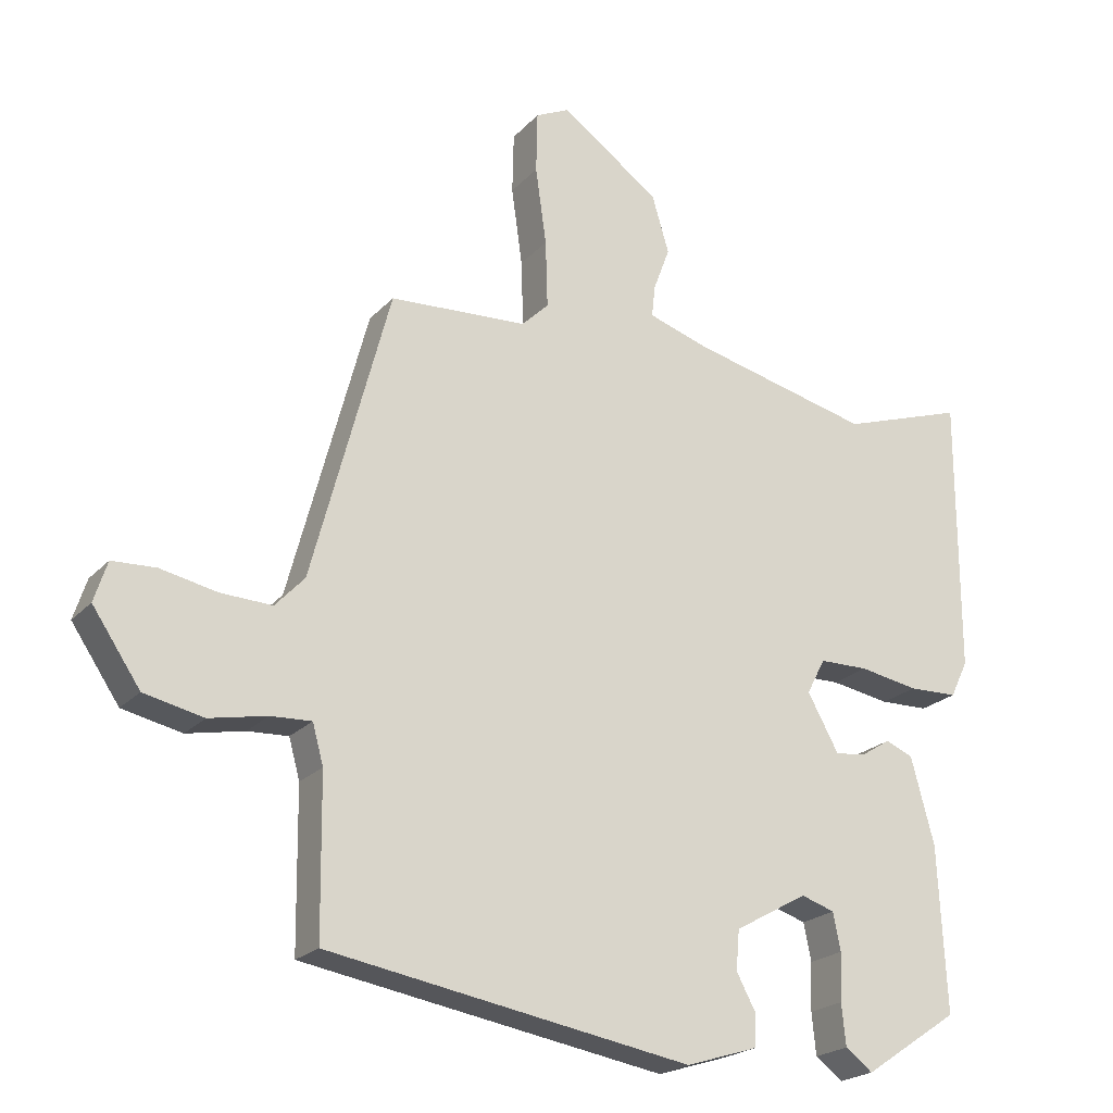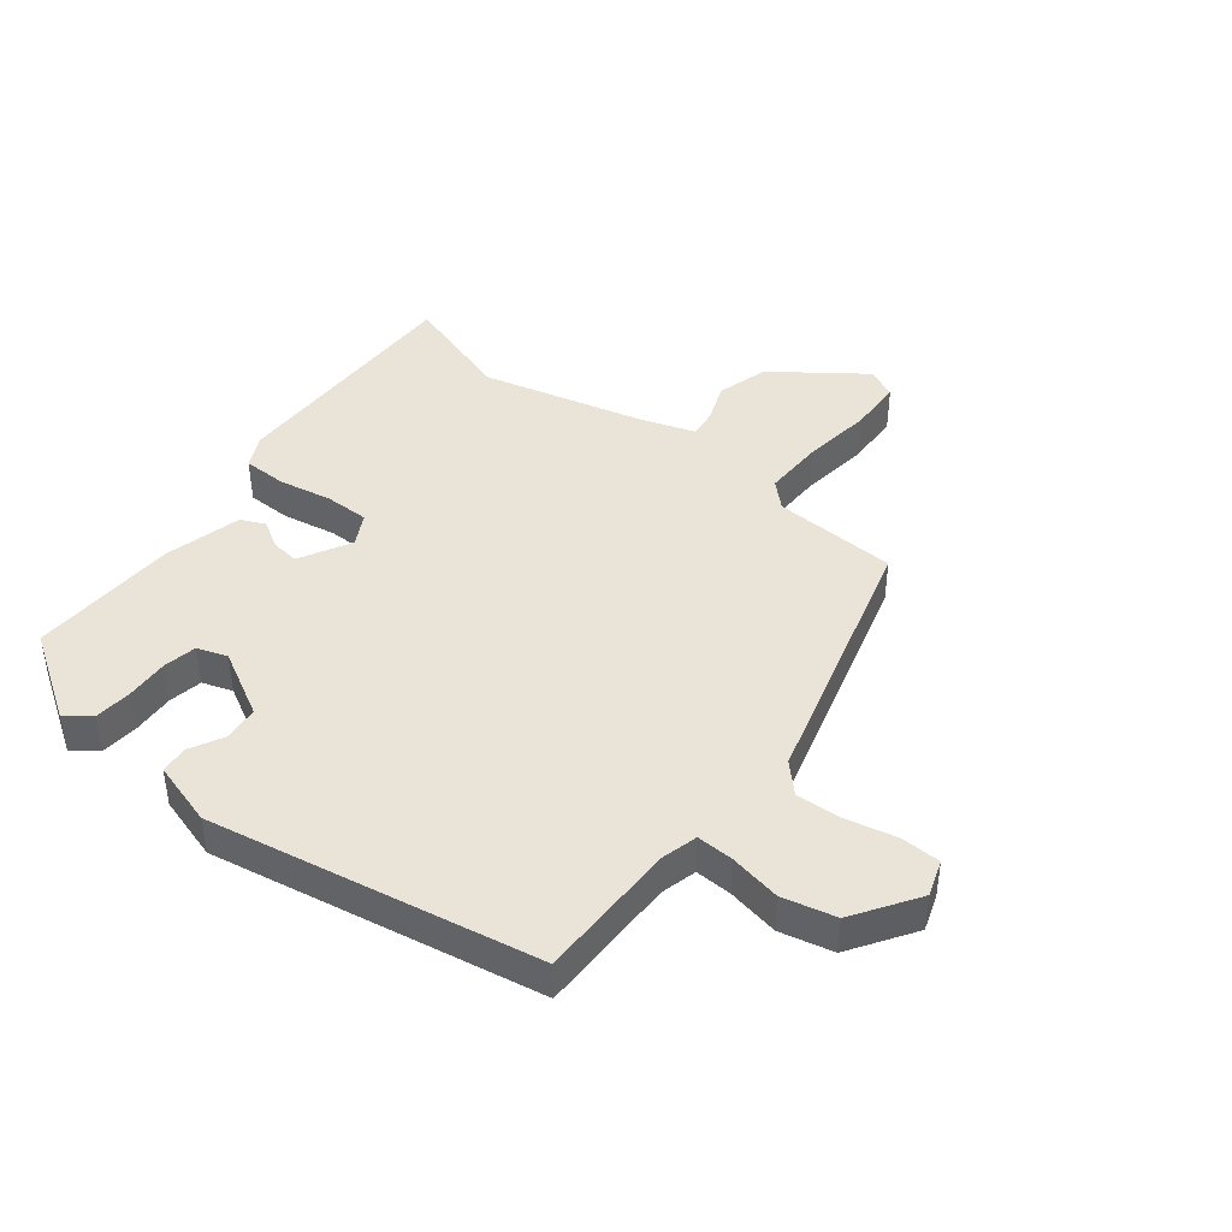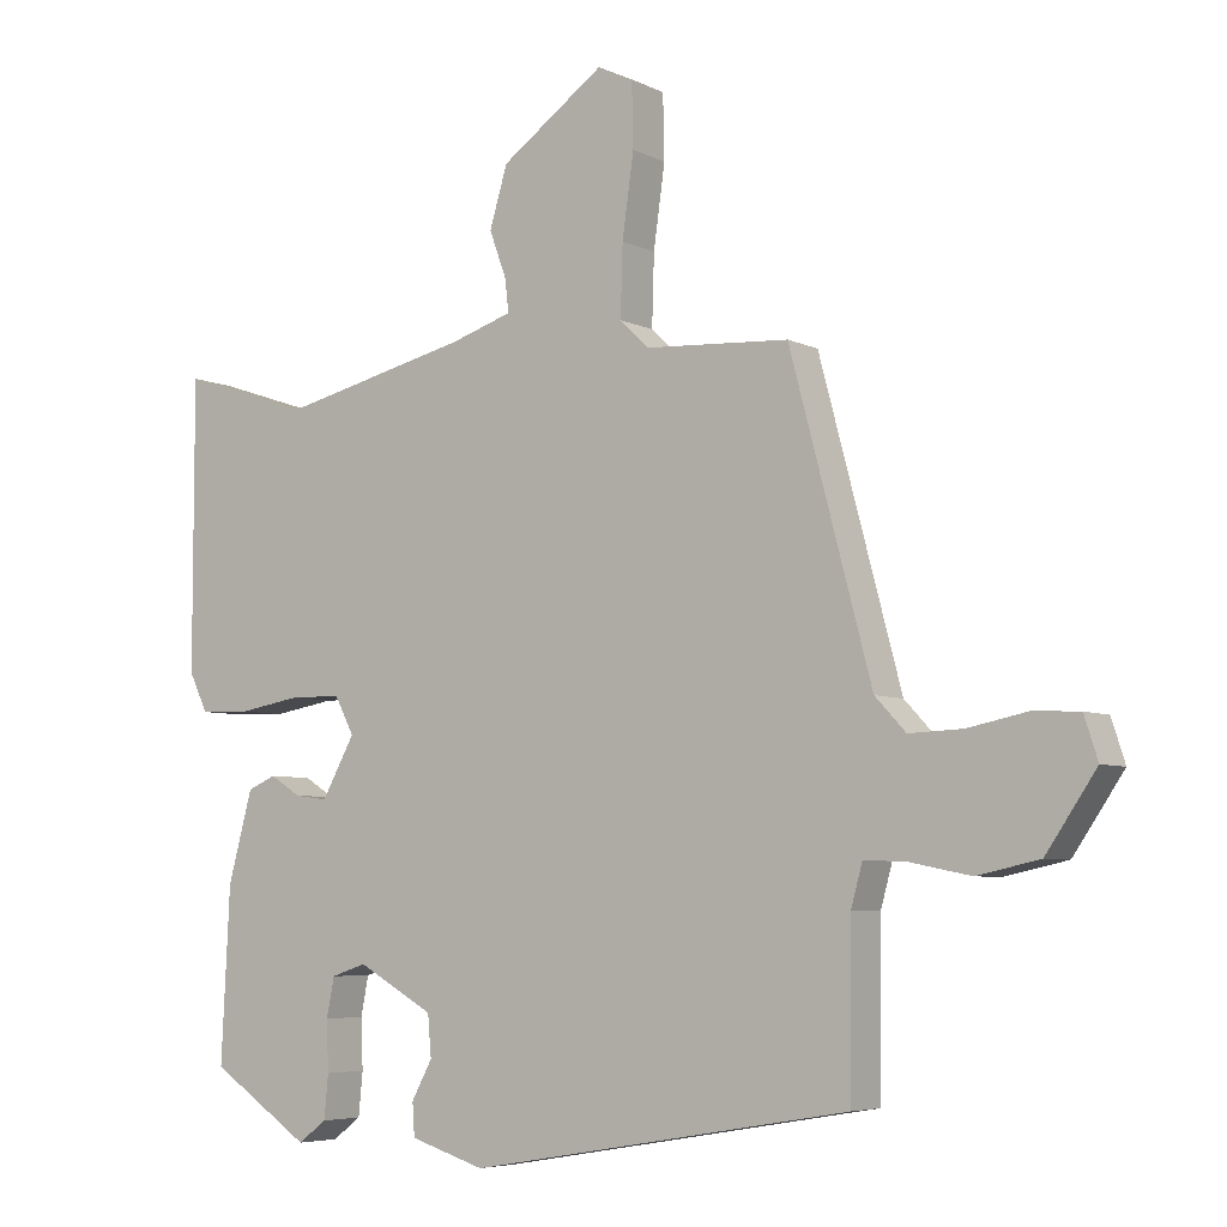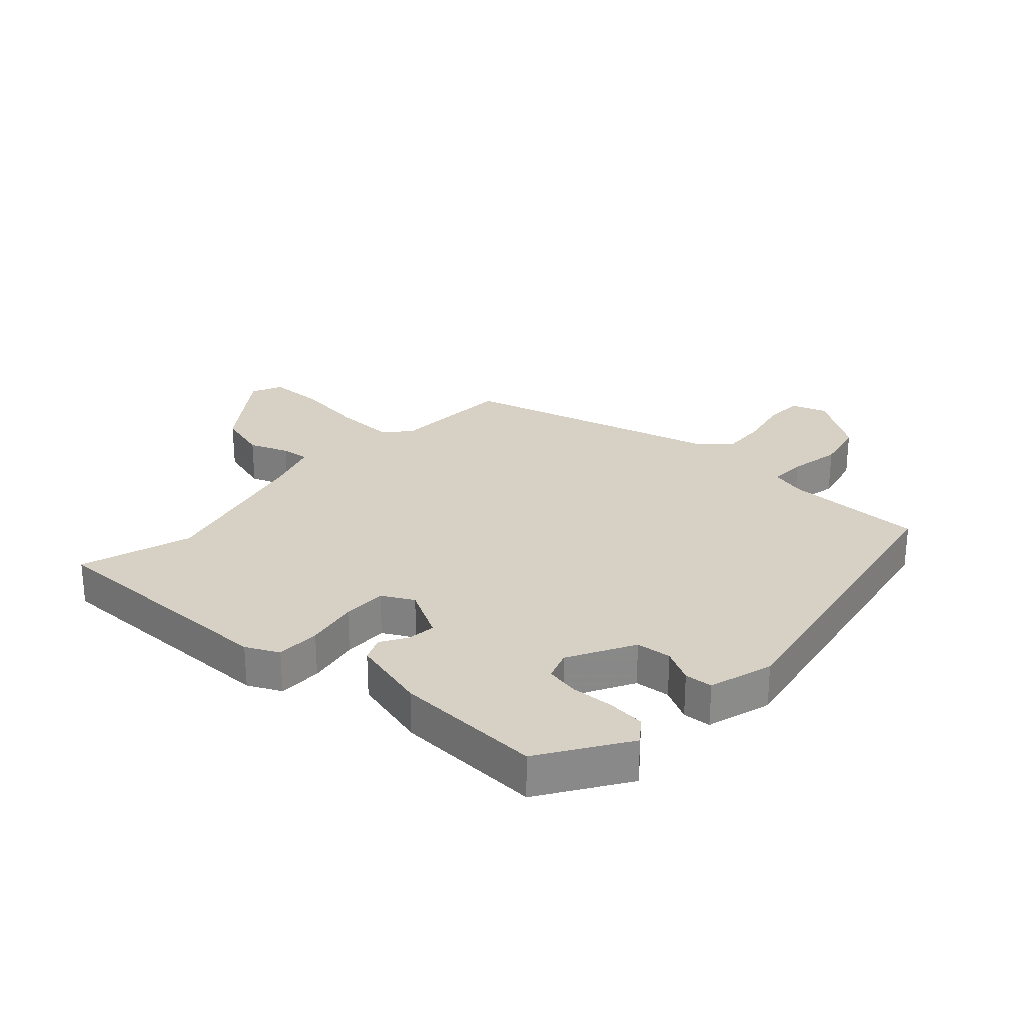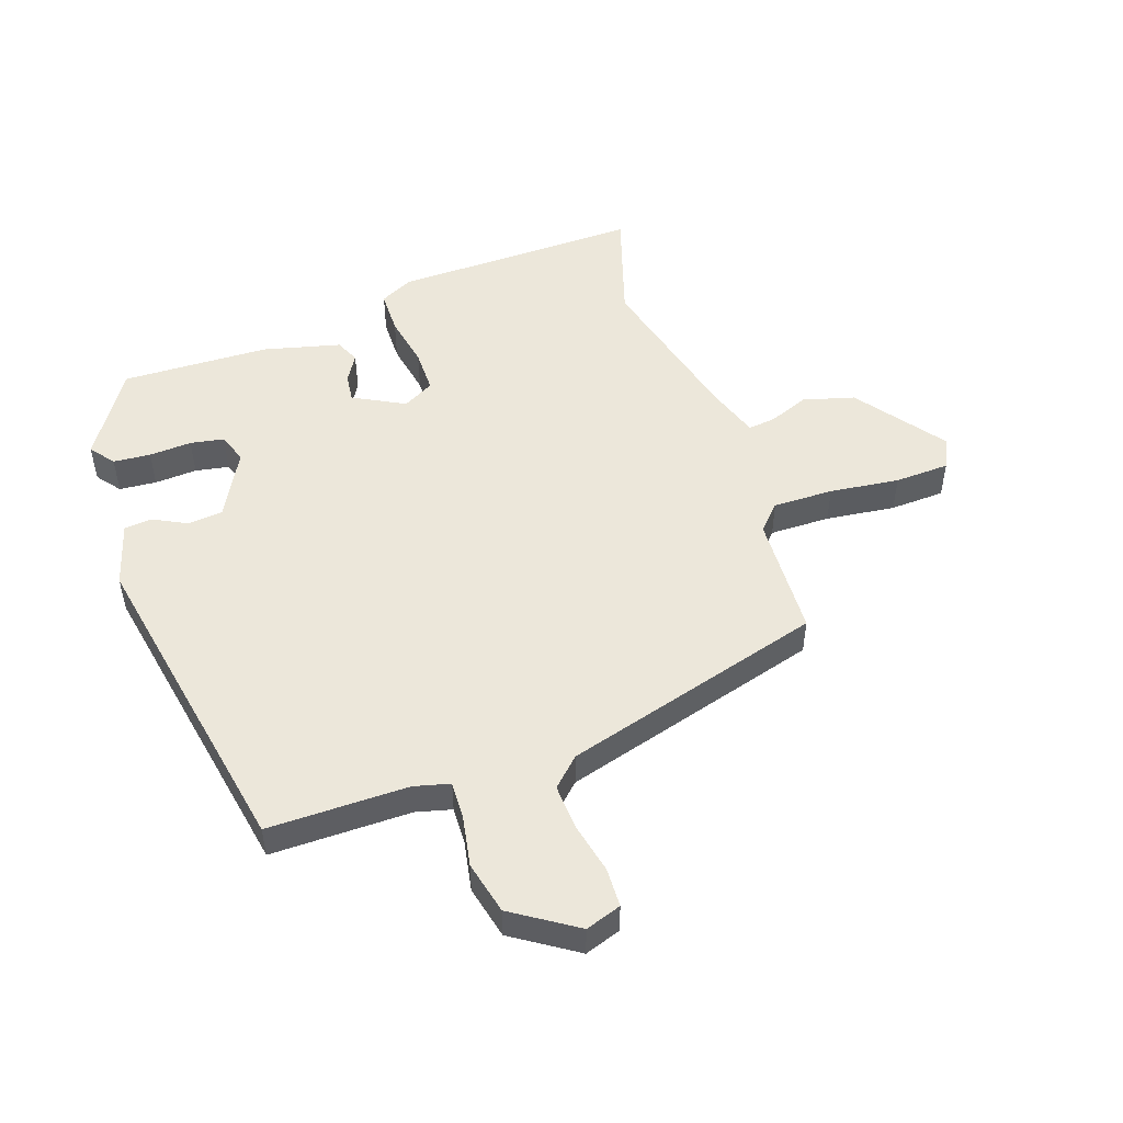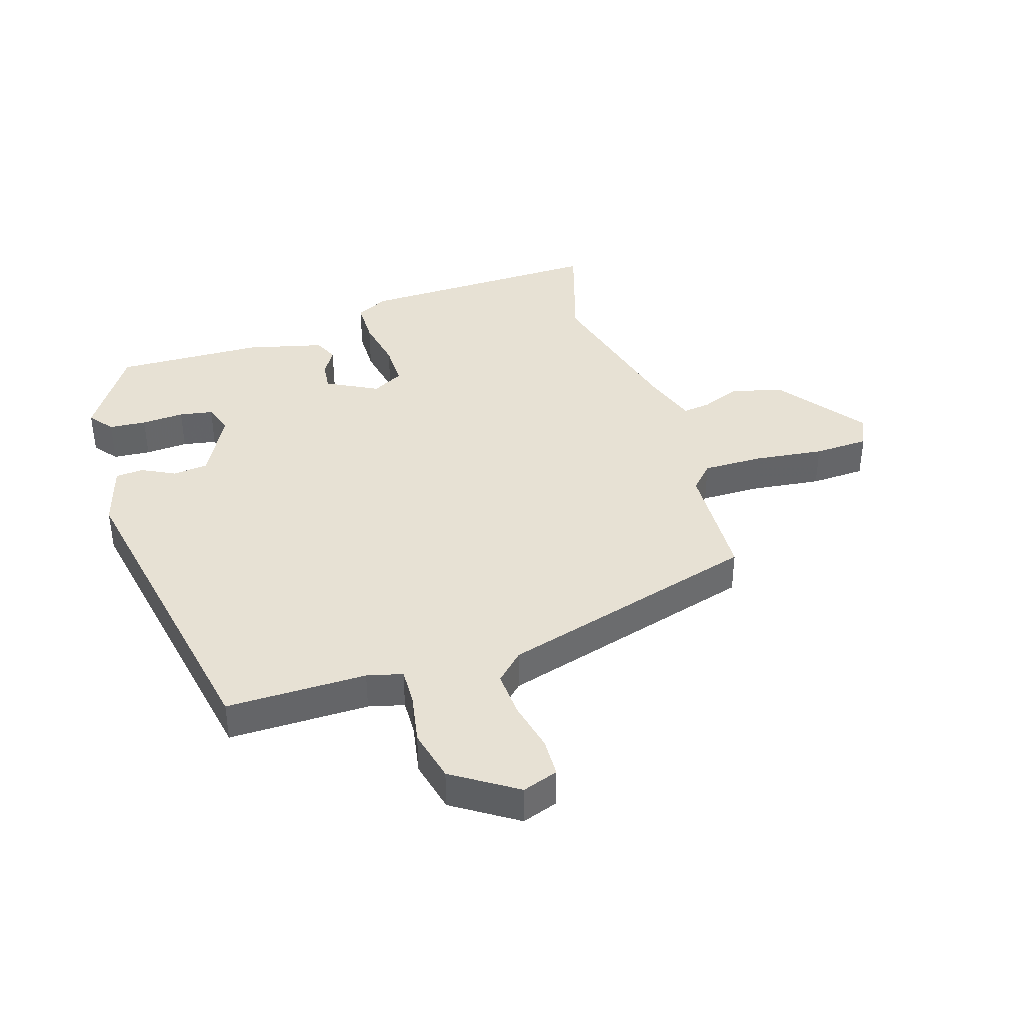
<metadata>
{"format":"obj","ext":"obj","renderer":"f3d","projection":"perspective","resolution":1024,"background":"white","views":[{"elev":-21.8,"azim":-30.1,"up":"+Z"},{"elev":42.8,"azim":-142.6,"up":"+Y"},{"elev":-5.7,"azim":-145.3,"up":"+Z"},{"elev":26.8,"azim":131.8,"up":"+Y"},{"elev":50.6,"azim":-110.0,"up":"+Y"},{"elev":39.4,"azim":-108.6,"up":"+Y"}]}
</metadata>
<code>
v -0.404 0.07 0.466
v -0.202 0.07 0.478
v -0.162 0.07 0.517
v -0.165 0.07 0.616
v -0.181 0.07 0.73
v -0.179 0.07 0.82
v -0.129 0.07 0.844
v 0.016 0.07 0.741
v 0.041 0.07 0.657
v 0.017 0.07 0.592
v 0.012 0.07 0.546
v 0.099 0.07 0.518
v 0.366 0.07 0.455
v 0.548 0.07 0.516
v 0.548 0.07 0.11
v 0.522 0.07 0.056
v 0.45 0.07 0.054
v 0.363 0.07 0.069
v 0.291 0.07 0.068
v 0.264 0.07 0.016
v 0.31 0.07 -0.067
v 0.356 0.07 -0.061
v 0.399 0.07 -0.034
v 0.439 0.07 -0.051
v 0.473 0.07 -0.177
v 0.485 0.07 -0.419
v 0.345 0.07 -0.513
v 0.305 0.07 -0.483
v 0.299 0.07 -0.422
v 0.302 0.07 -0.352
v 0.291 0.07 -0.297
v 0.242 0.07 -0.281
v 0.135 0.07 -0.341
v 0.13 0.07 -0.399
v 0.159 0.07 -0.453
v 0.156 0.07 -0.499
v 0.051 0.07 -0.532
v -0.482 0.07 -0.442
v -0.485 0.07 -0.212
v -0.501 0.07 -0.154
v -0.561 0.07 -0.157
v -0.645 0.07 -0.174
v -0.732 0.07 -0.155
v -0.802 0.07 -0.052
v -0.783 0.07 0.007
v -0.719 0.07 0.01
v -0.636 0.07 -0.007
v -0.561 0.07 -0.01
v -0.518 0.07 0.036
v -0.404 0 0.466
v -0.202 0 0.478
v -0.162 0 0.517
v -0.165 0 0.616
v -0.181 0 0.73
v -0.179 0 0.82
v -0.129 0 0.844
v 0.016 0 0.741
v 0.041 0 0.657
v 0.017 0 0.592
v 0.012 0 0.546
v 0.099 0 0.518
v 0.366 0 0.455
v 0.548 0 0.516
v 0.548 0 0.11
v 0.522 0 0.056
v 0.45 0 0.054
v 0.363 0 0.069
v 0.291 0 0.068
v 0.264 0 0.016
v 0.31 0 -0.067
v 0.356 0 -0.061
v 0.399 0 -0.034
v 0.439 0 -0.051
v 0.473 0 -0.177
v 0.485 0 -0.419
v 0.345 0 -0.513
v 0.305 0 -0.483
v 0.299 0 -0.422
v 0.302 0 -0.352
v 0.291 0 -0.297
v 0.242 0 -0.281
v 0.135 0 -0.341
v 0.13 0 -0.399
v 0.159 0 -0.453
v 0.156 0 -0.499
v 0.051 0 -0.532
v -0.482 0 -0.442
v -0.485 0 -0.212
v -0.501 0 -0.154
v -0.561 0 -0.157
v -0.645 0 -0.174
v -0.732 0 -0.155
v -0.802 0 -0.052
v -0.783 0 0.007
v -0.719 0 0.01
v -0.636 0 -0.007
v -0.561 0 -0.01
v -0.518 0 0.036
f 45 46 47
f 44 45 47
f 43 44 47
f 42 43 47
f 41 42 47
f 40 41 47 48
f 37 38 39
f 36 37 39
f 35 36 39
f 34 35 39
f 33 34 39 40
f 40 48 49
f 33 40 49
f 32 33 49
f 28 29 30
f 27 28 30
f 26 27 30
f 25 26 30
f 24 25 30
f 23 24 30
f 22 23 30
f 21 22 30 31
f 49 1 2
f 32 49 2
f 31 32 2
f 21 31 2
f 20 21 2
f 16 17 18
f 15 16 18
f 14 15 18
f 13 14 18
f 12 13 18 19
f 8 9 10
f 7 8 10
f 6 7 10
f 5 6 10
f 4 5 10
f 3 4 10 11
f 12 19 20
f 11 12 20
f 3 11 20
f 2 3 20
f 96 95 94
f 96 94 93
f 96 93 92
f 96 92 91
f 96 91 90
f 97 96 90 89
f 88 87 86
f 88 86 85
f 88 85 84
f 88 84 83
f 89 88 83 82
f 98 97 89
f 98 89 82
f 98 82 81
f 79 78 77
f 79 77 76
f 79 76 75
f 79 75 74
f 79 74 73
f 79 73 72
f 79 72 71
f 80 79 71 70
f 51 50 98
f 51 98 81
f 51 81 80
f 51 80 70
f 51 70 69
f 67 66 65
f 67 65 64
f 67 64 63
f 67 63 62
f 68 67 62 61
f 59 58 57
f 59 57 56
f 59 56 55
f 59 55 54
f 59 54 53
f 60 59 53 52
f 69 68 61
f 69 61 60
f 69 60 52
f 69 52 51
f 1 50 51 2
f 2 51 52 3
f 3 52 53 4
f 4 53 54 5
f 5 54 55 6
f 6 55 56 7
f 7 56 57 8
f 8 57 58 9
f 9 58 59 10
f 10 59 60 11
f 11 60 61 12
f 12 61 62 13
f 13 62 63 14
f 14 63 64 15
f 15 64 65 16
f 16 65 66 17
f 17 66 67 18
f 18 67 68 19
f 19 68 69 20
f 20 69 70 21
f 21 70 71 22
f 22 71 72 23
f 23 72 73 24
f 24 73 74 25
f 25 74 75 26
f 26 75 76 27
f 27 76 77 28
f 28 77 78 29
f 29 78 79 30
f 30 79 80 31
f 31 80 81 32
f 32 81 82 33
f 33 82 83 34
f 34 83 84 35
f 35 84 85 36
f 36 85 86 37
f 37 86 87 38
f 38 87 88 39
f 39 88 89 40
f 40 89 90 41
f 41 90 91 42
f 42 91 92 43
f 43 92 93 44
f 44 93 94 45
f 45 94 95 46
f 46 95 96 47
f 47 96 97 48
f 48 97 98 49
f 49 98 50 1

</code>
